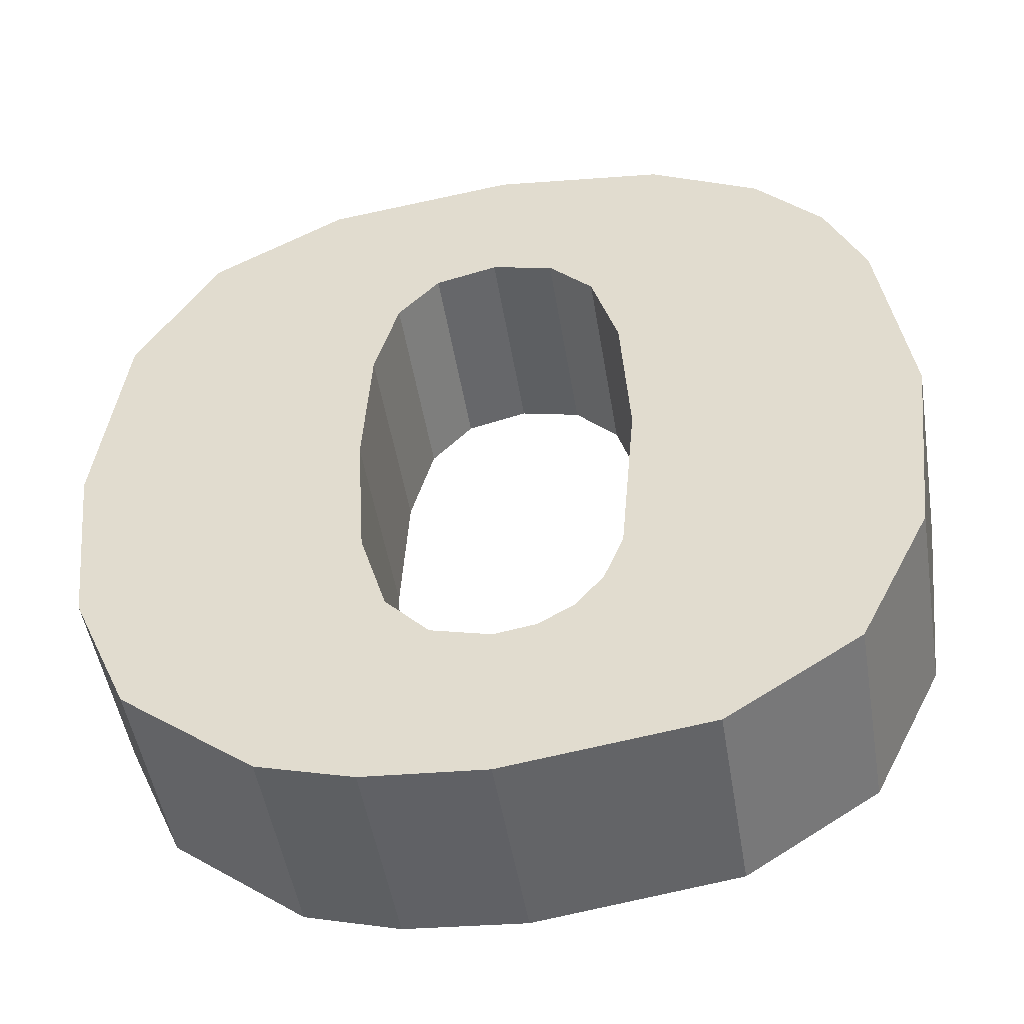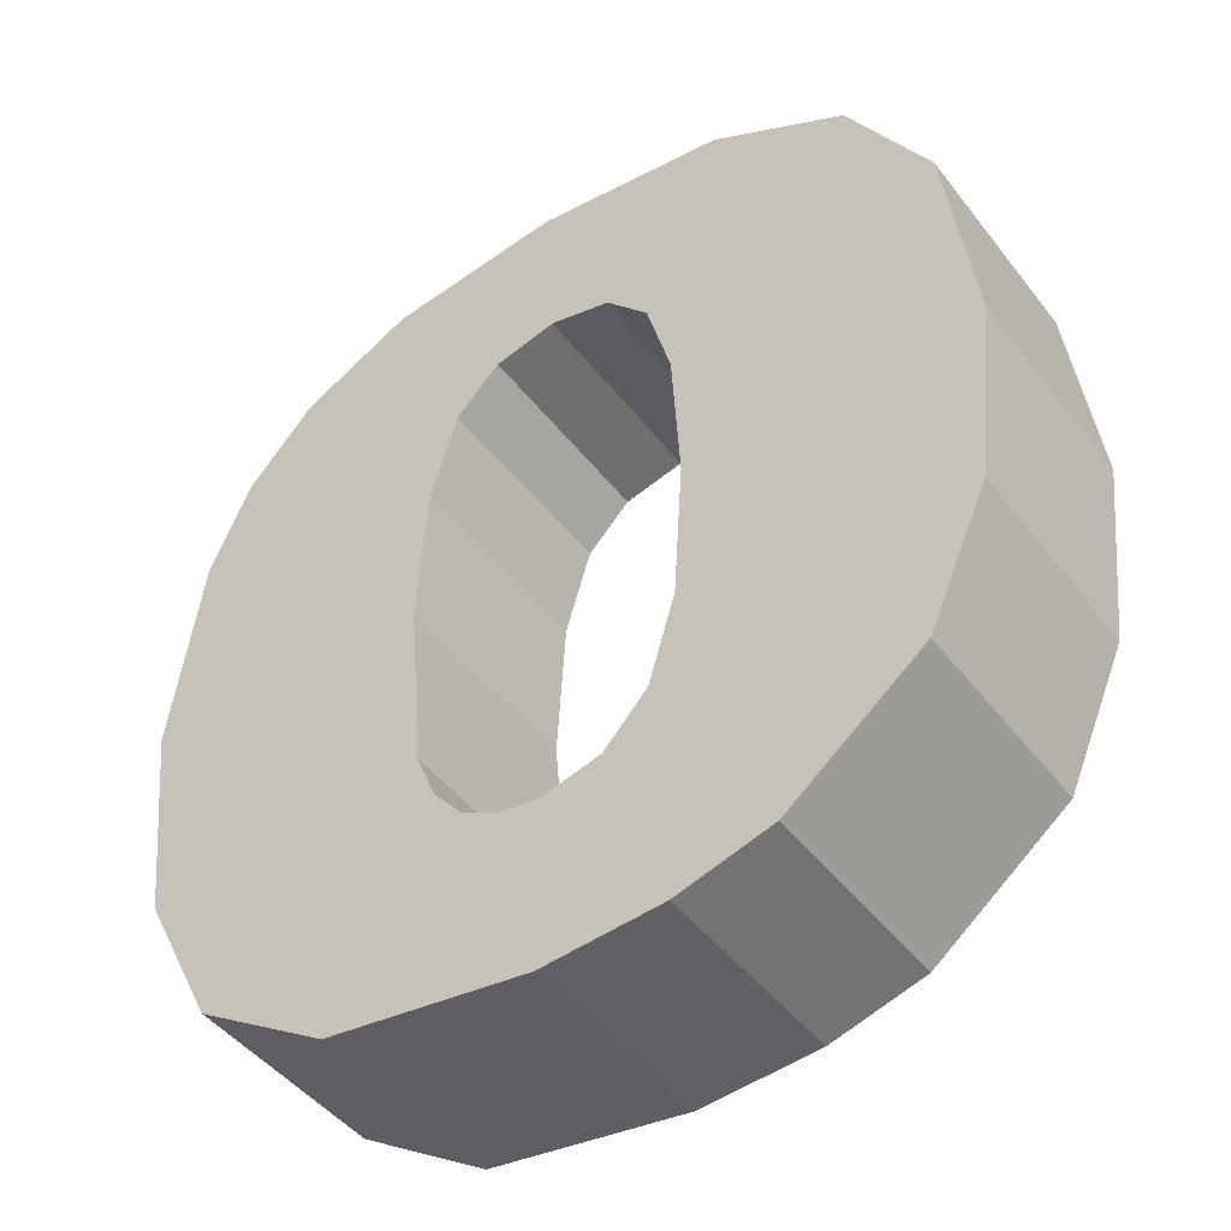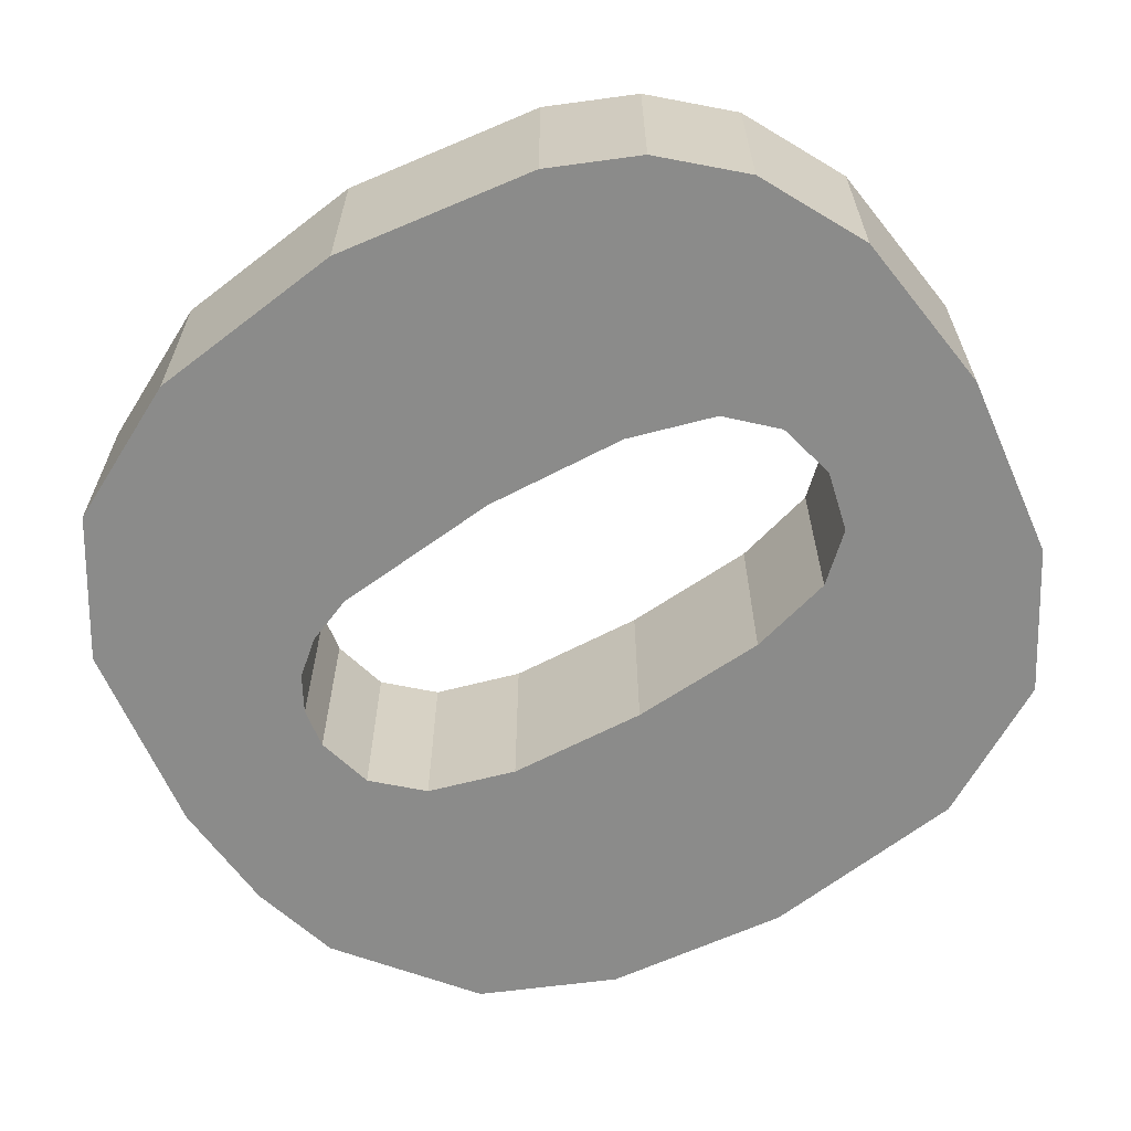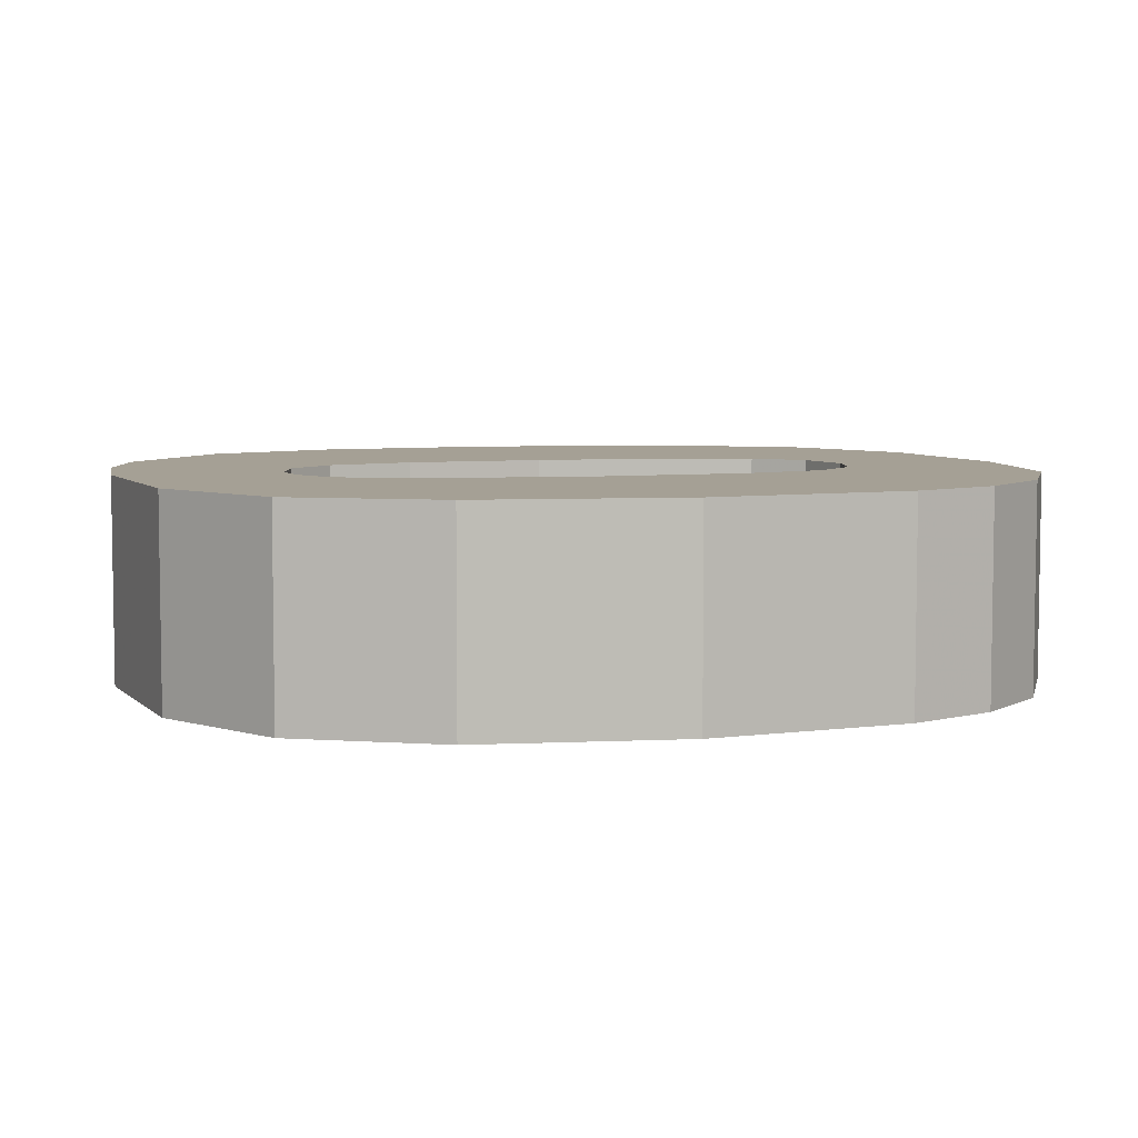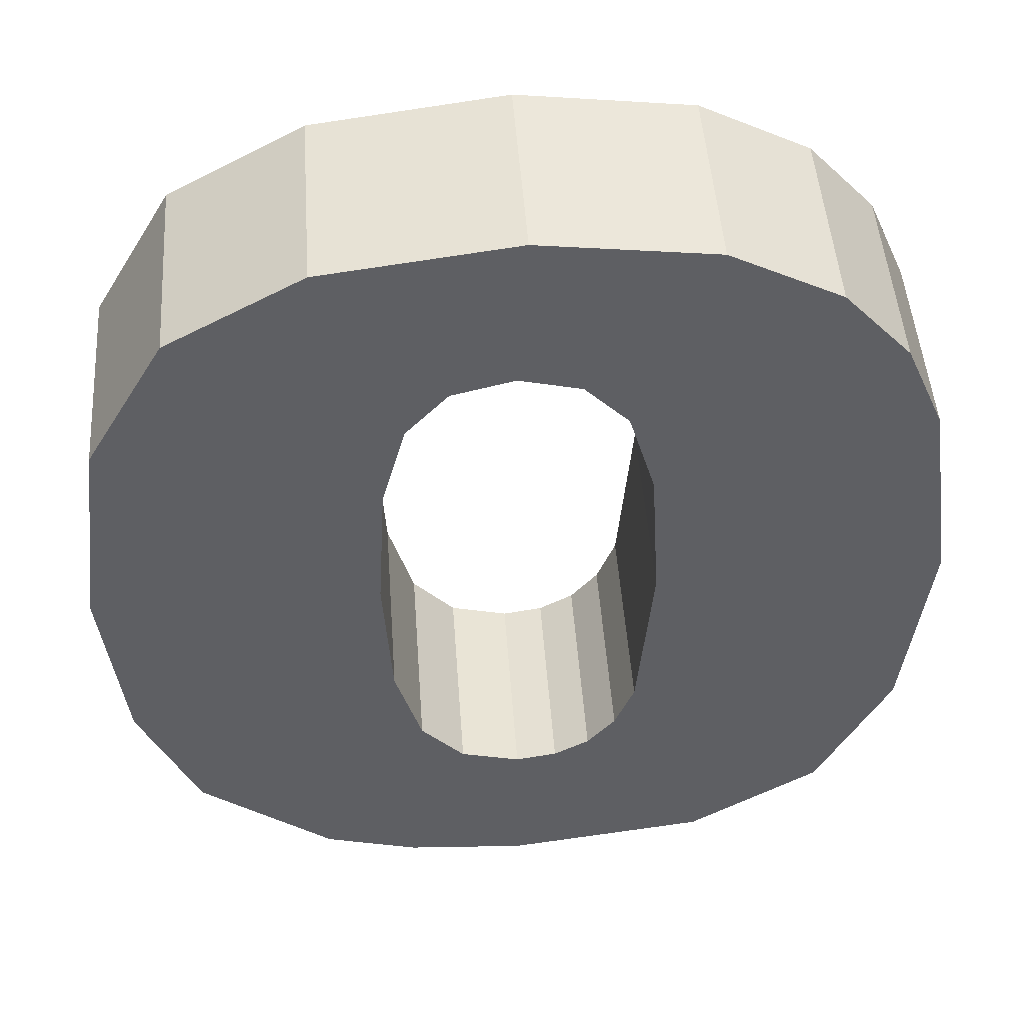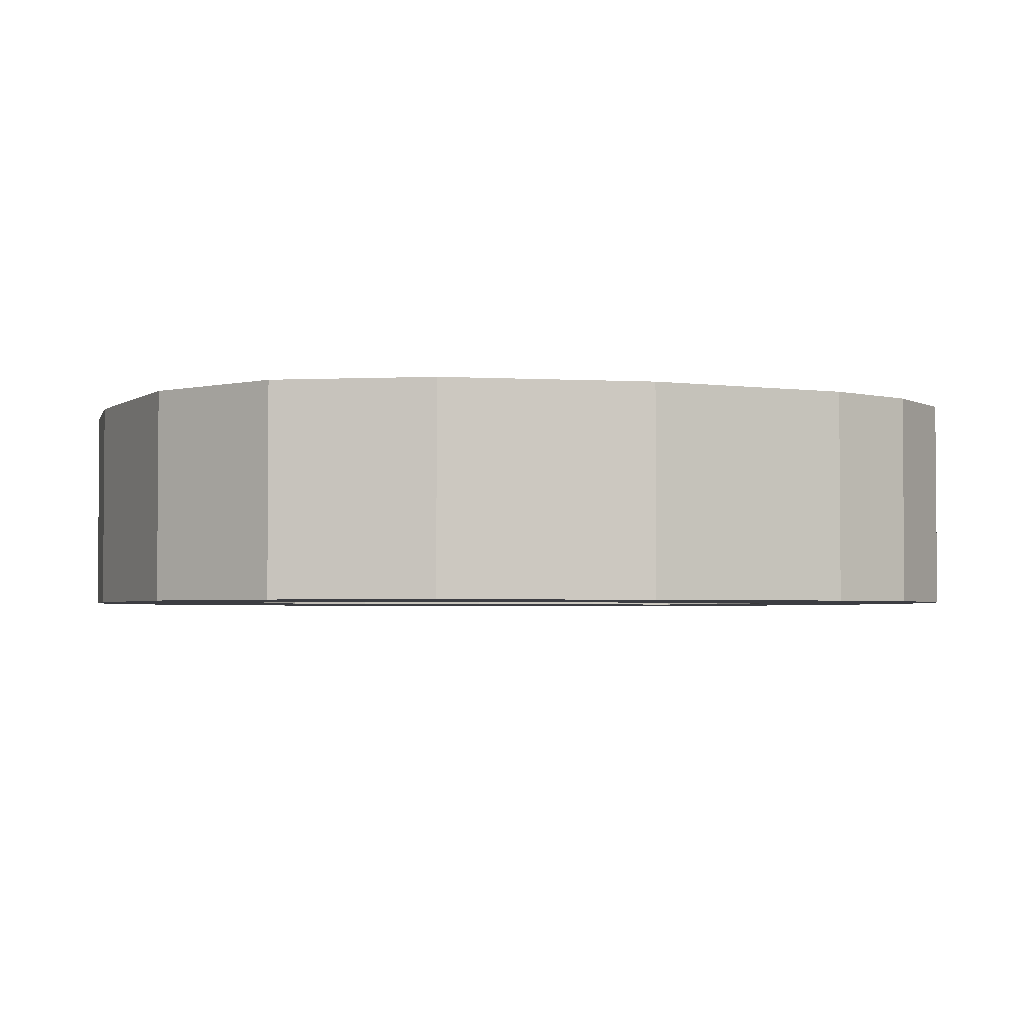
<metadata>
{"format":"obj","ext":"obj","renderer":"f3d","projection":"perspective","resolution":1024,"background":"white","views":[{"elev":-49.4,"azim":9.3,"up":"+Y"},{"elev":-46.0,"azim":-144.7,"up":"+Y"},{"elev":-63.7,"azim":121.3,"up":"+Z"},{"elev":5.9,"azim":75.4,"up":"+Z"},{"elev":48.1,"azim":-4.0,"up":"+Y"},{"elev":-2.9,"azim":72.3,"up":"+Z"}]}
</metadata>
<code>
o obj_0
v -65.33 		58.74 		0
v -64.56 		56.98 		0
v -64 		52.99 		0
v -74.33 		57.35 		0
v -69.58 		52.79 		4
v -74.79 		55.65 		0
v -69.88 		49.37 		4
v -66.63 		60.18 		0
v -66.63 		60.18 		4
v -74.27 		48.45 		4
v -73.51 		58.25 		0
v -69.88 		49.37 		0
v -73.51 		58.25 		4
v -80.52 		52.93 		0
v -69.75 		55.64 		4
v -69.58 		52.79 		0
v -68.77 		61.29 		0
v -68.77 		61.29 		4
v -64.47 		48.95 		4
v -64.47 		48.95 		0
v -80.52 		52.93 		4
v -80.11 		49.3 		0
v -74.79 		55.65 		4
v -80.11 		49.3 		4
v -74.95 		52.92 		4
v -74.95 		52.92 		0
v -70.27 		57.38 		4
v -69.75 		55.64 		0
v -80 		57.08 		0
v -78.44 		59.77 		0
v -72.12 		61.72 		0
v -74.27 		48.45 		0
v -75.83 		61.23 		0
v -72.12 		61.72 		4
v -78.97 		46.71 		0
v -71.12 		58.26 		4
v -73.43 		47.55 		4
v -78.97 		46.71 		4
v -75.83 		61.23 		4
v -73.43 		47.55 		0
v -72.29 		47.25 		0
v -72.29 		47.25 		4
v -76.4 		44.69 		0
v -70.27 		57.38 		0
v -76.4 		44.69 		4
v -72.31 		58.55 		4
v -71.49 		47.38 		0
v -71.49 		47.38 		4
v -71.12 		58.26 		0
v -70.81 		47.76 		0
v -72.31 		58.55 		0
v -70.81 		47.76 		4
v -74.58 		44.17 		0
v -74.58 		44.17 		4
v -70.26 		48.41 		0
v -74.78 		50.16 		4
v -70.26 		48.41 		4
v -78.44 		59.77 		4
v -80 		57.08 		4
v -74.33 		57.35 		4
v -72.27 		44 		0
v -72.27 		44 		4
v -74.78 		50.16 		0
v -68.39 		44.54 		0
v -68.39 		44.54 		4
v -65.86 		46.16 		0
v -65.86 		46.16 		4
v -64.56 		56.98 		4
v -65.33 		58.74 		4
v -64 		52.99 		4
g group_0_15277357
f 6 29 4
f 11 13 4
f 7 19 5
f 8 17 18
f 8 18 9
f 21 14 22
f 21 22 24
f 6 23 25
f 6 25 26
f 34 18 17
f 28 3 16
f 5 70 15
f 34 17 31
f 33 31 11
f 51 11 31
f 14 29 6
f 14 6 26
f 26 63 14
f 39 34 33
f 31 33 34
f 38 24 35
f 22 35 24
f 32 10 37
f 32 37 40
f 35 43 38
f 27 15 69
f 16 12 7
f 16 7 5
f 41 40 37
f 41 37 42
f 45 10 38
f 38 43 45
f 44 1 28
f 28 16 5
f 28 5 15
f 36 27 18
f 9 18 27
f 47 41 42
f 47 42 48
f 49 17 44
f 3 28 2
f 40 43 32
f 44 28 15
f 44 15 27
f 43 54 45
f 46 36 34
f 34 36 18
f 37 10 45
f 50 47 48
f 50 48 52
f 51 31 49
f 8 1 44
f 2 28 1
f 54 43 53
f 49 44 27
f 49 27 36
f 13 46 34
f 61 53 41
f 43 35 32
f 14 63 22
f 42 37 54
f 54 37 45
f 55 50 52
f 55 52 57
f 33 30 58
f 33 58 39
f 57 7 55
f 12 55 7
f 47 61 41
f 25 23 21
f 21 24 56
f 53 61 62
f 53 62 54
f 30 33 4
f 8 44 17
f 30 29 59
f 30 59 58
f 49 36 46
f 49 46 51
f 50 64 47
f 40 41 53
f 43 40 53
f 60 13 39
f 34 39 13
f 29 14 21
f 29 21 59
f 29 30 4
f 11 4 33
f 17 49 31
f 51 46 13
f 51 13 11
f 62 61 64
f 62 64 65
f 48 42 62
f 62 42 54
f 55 66 50
f 61 47 64
f 58 59 60
f 39 58 60
f 23 60 59
f 59 21 23
f 56 25 21
f 24 38 56
f 10 56 38
f 25 56 63
f 25 63 26
f 65 67 52
f 52 48 65
f 65 48 62
f 64 66 67
f 64 67 65
f 63 56 10
f 63 10 32
f 20 19 67
f 20 67 66
f 64 50 66
f 55 12 66
f 20 66 12
f 3 20 16
f 12 16 20
f 13 60 4
f 19 70 5
f 19 7 67
f 57 52 67
f 9 27 69
f 70 68 15
f 69 15 68
f 4 60 23
f 4 23 6
f 57 67 7
f 20 3 70
f 20 70 19
f 3 2 68
f 3 68 70
f 1 69 68
f 1 68 2
f 9 69 1
f 32 35 63
f 35 22 63
f 1 8 9

</code>
